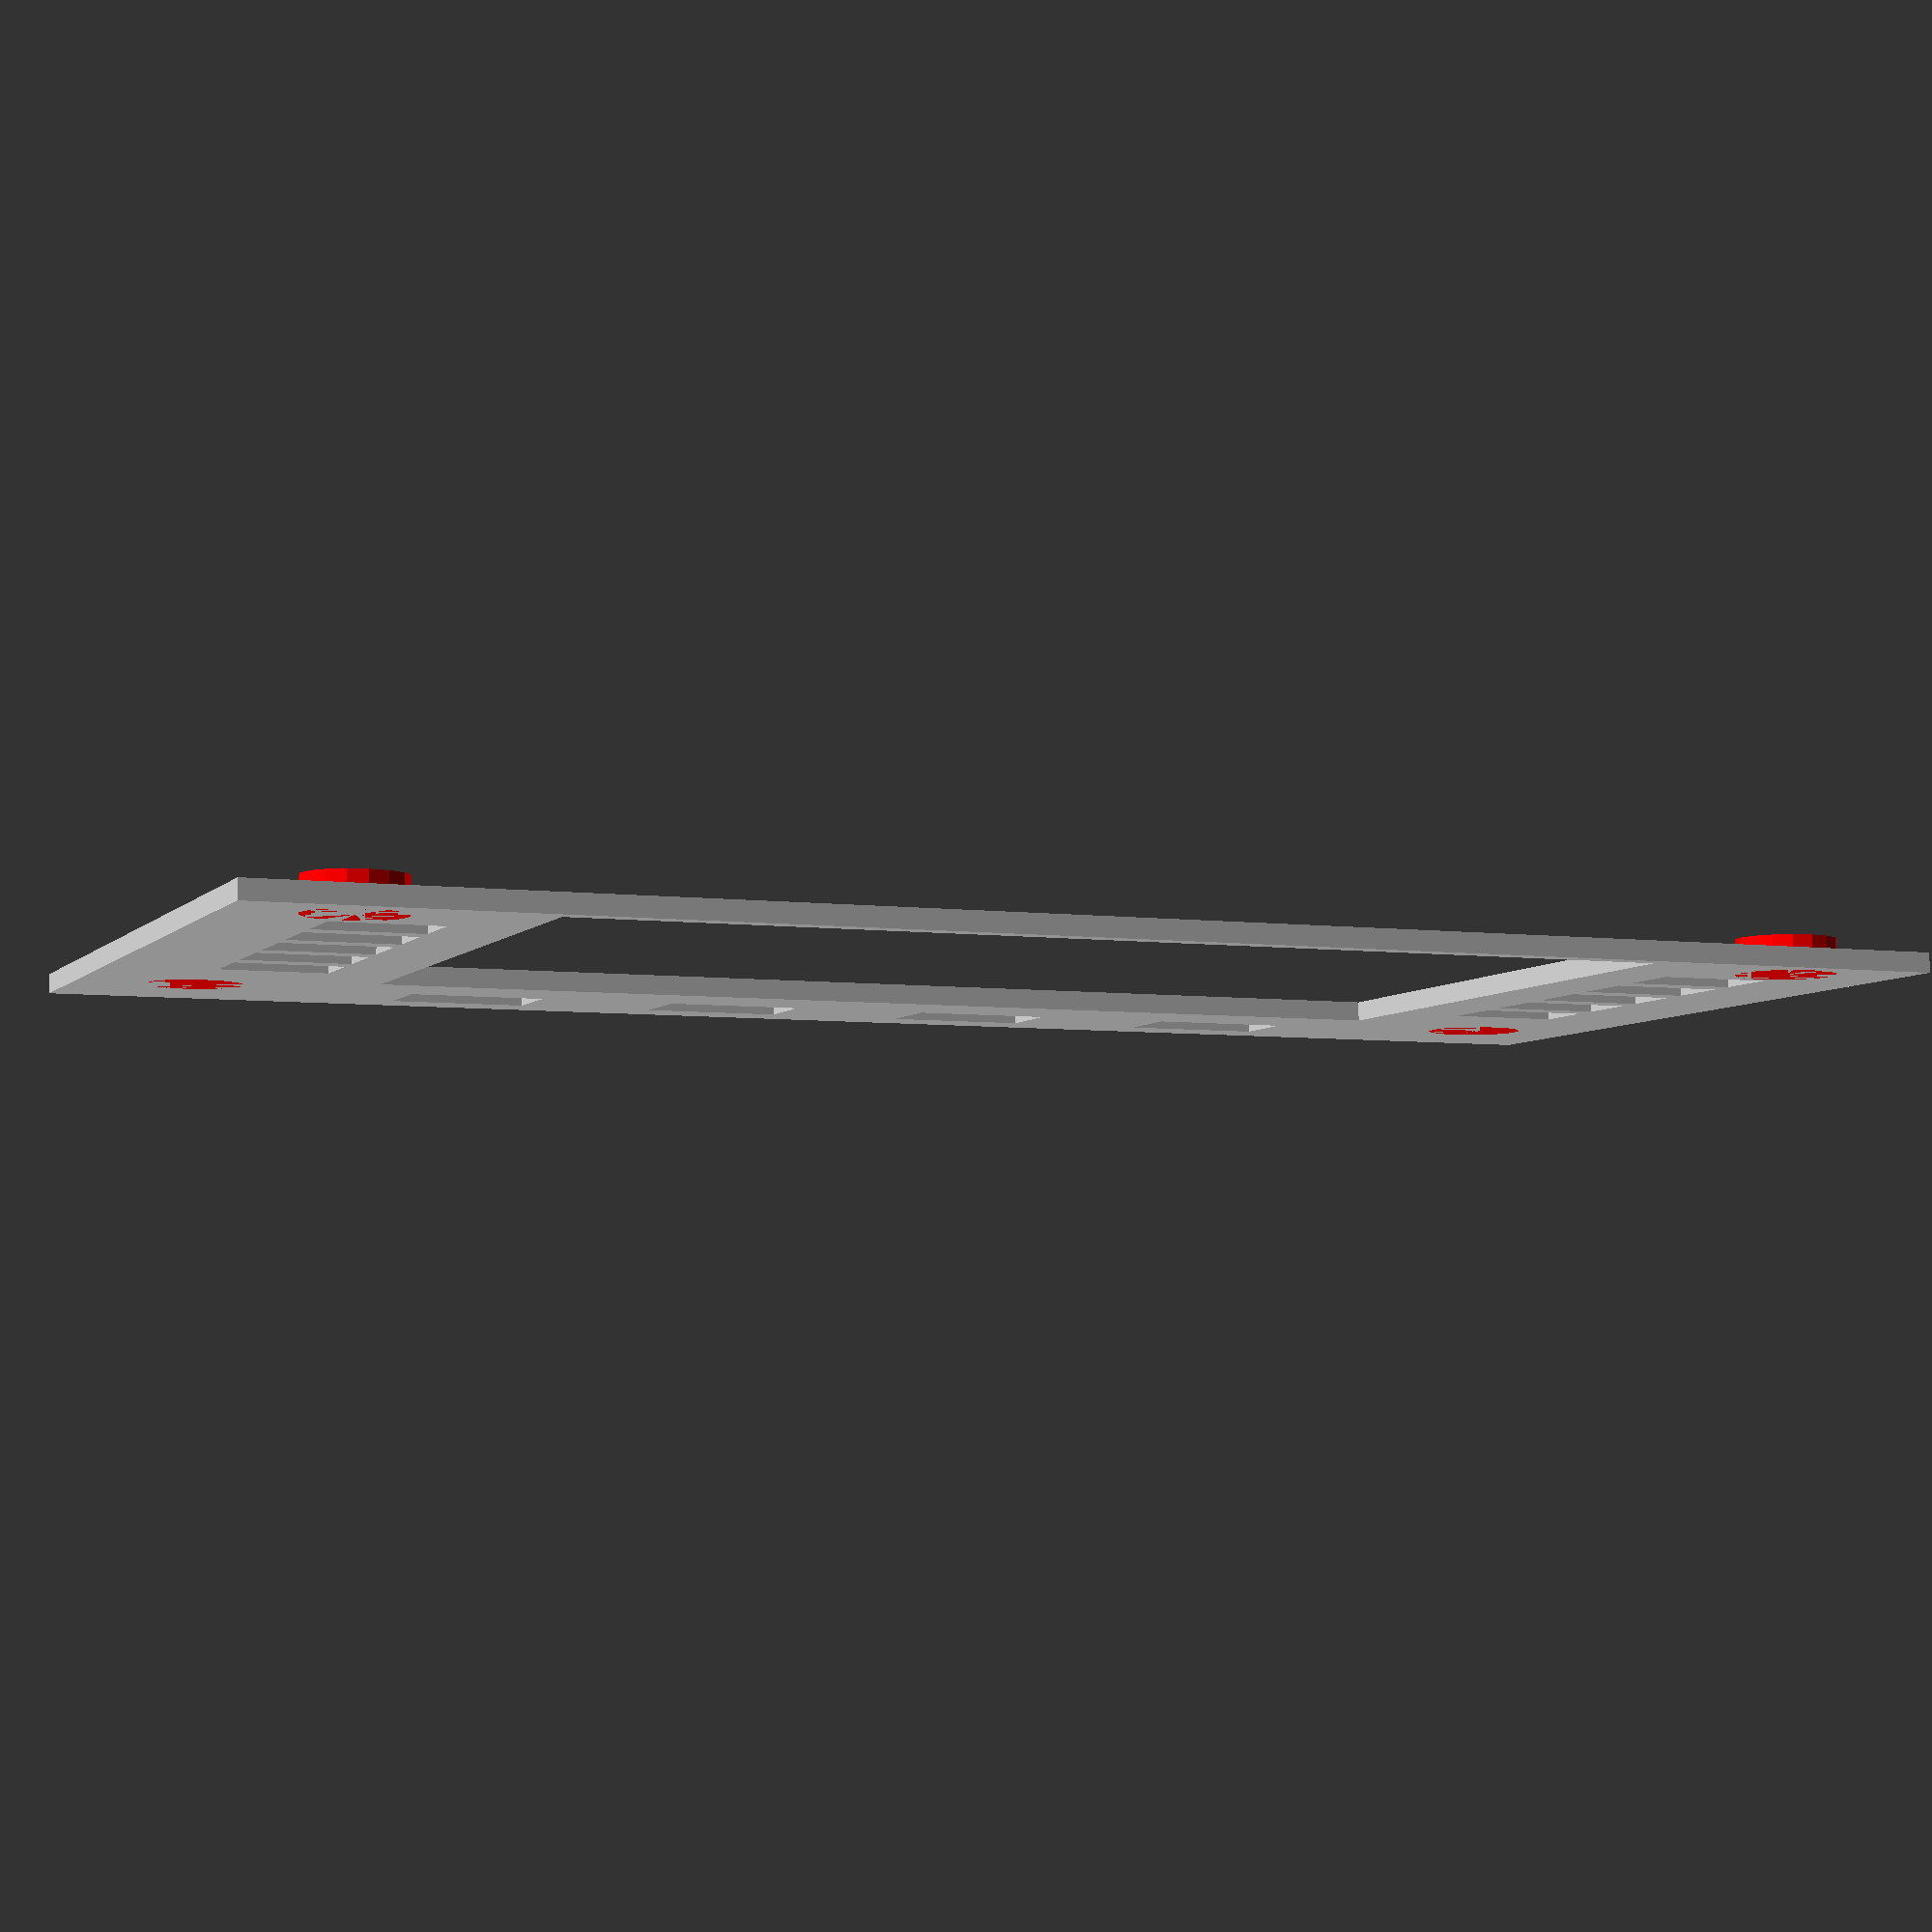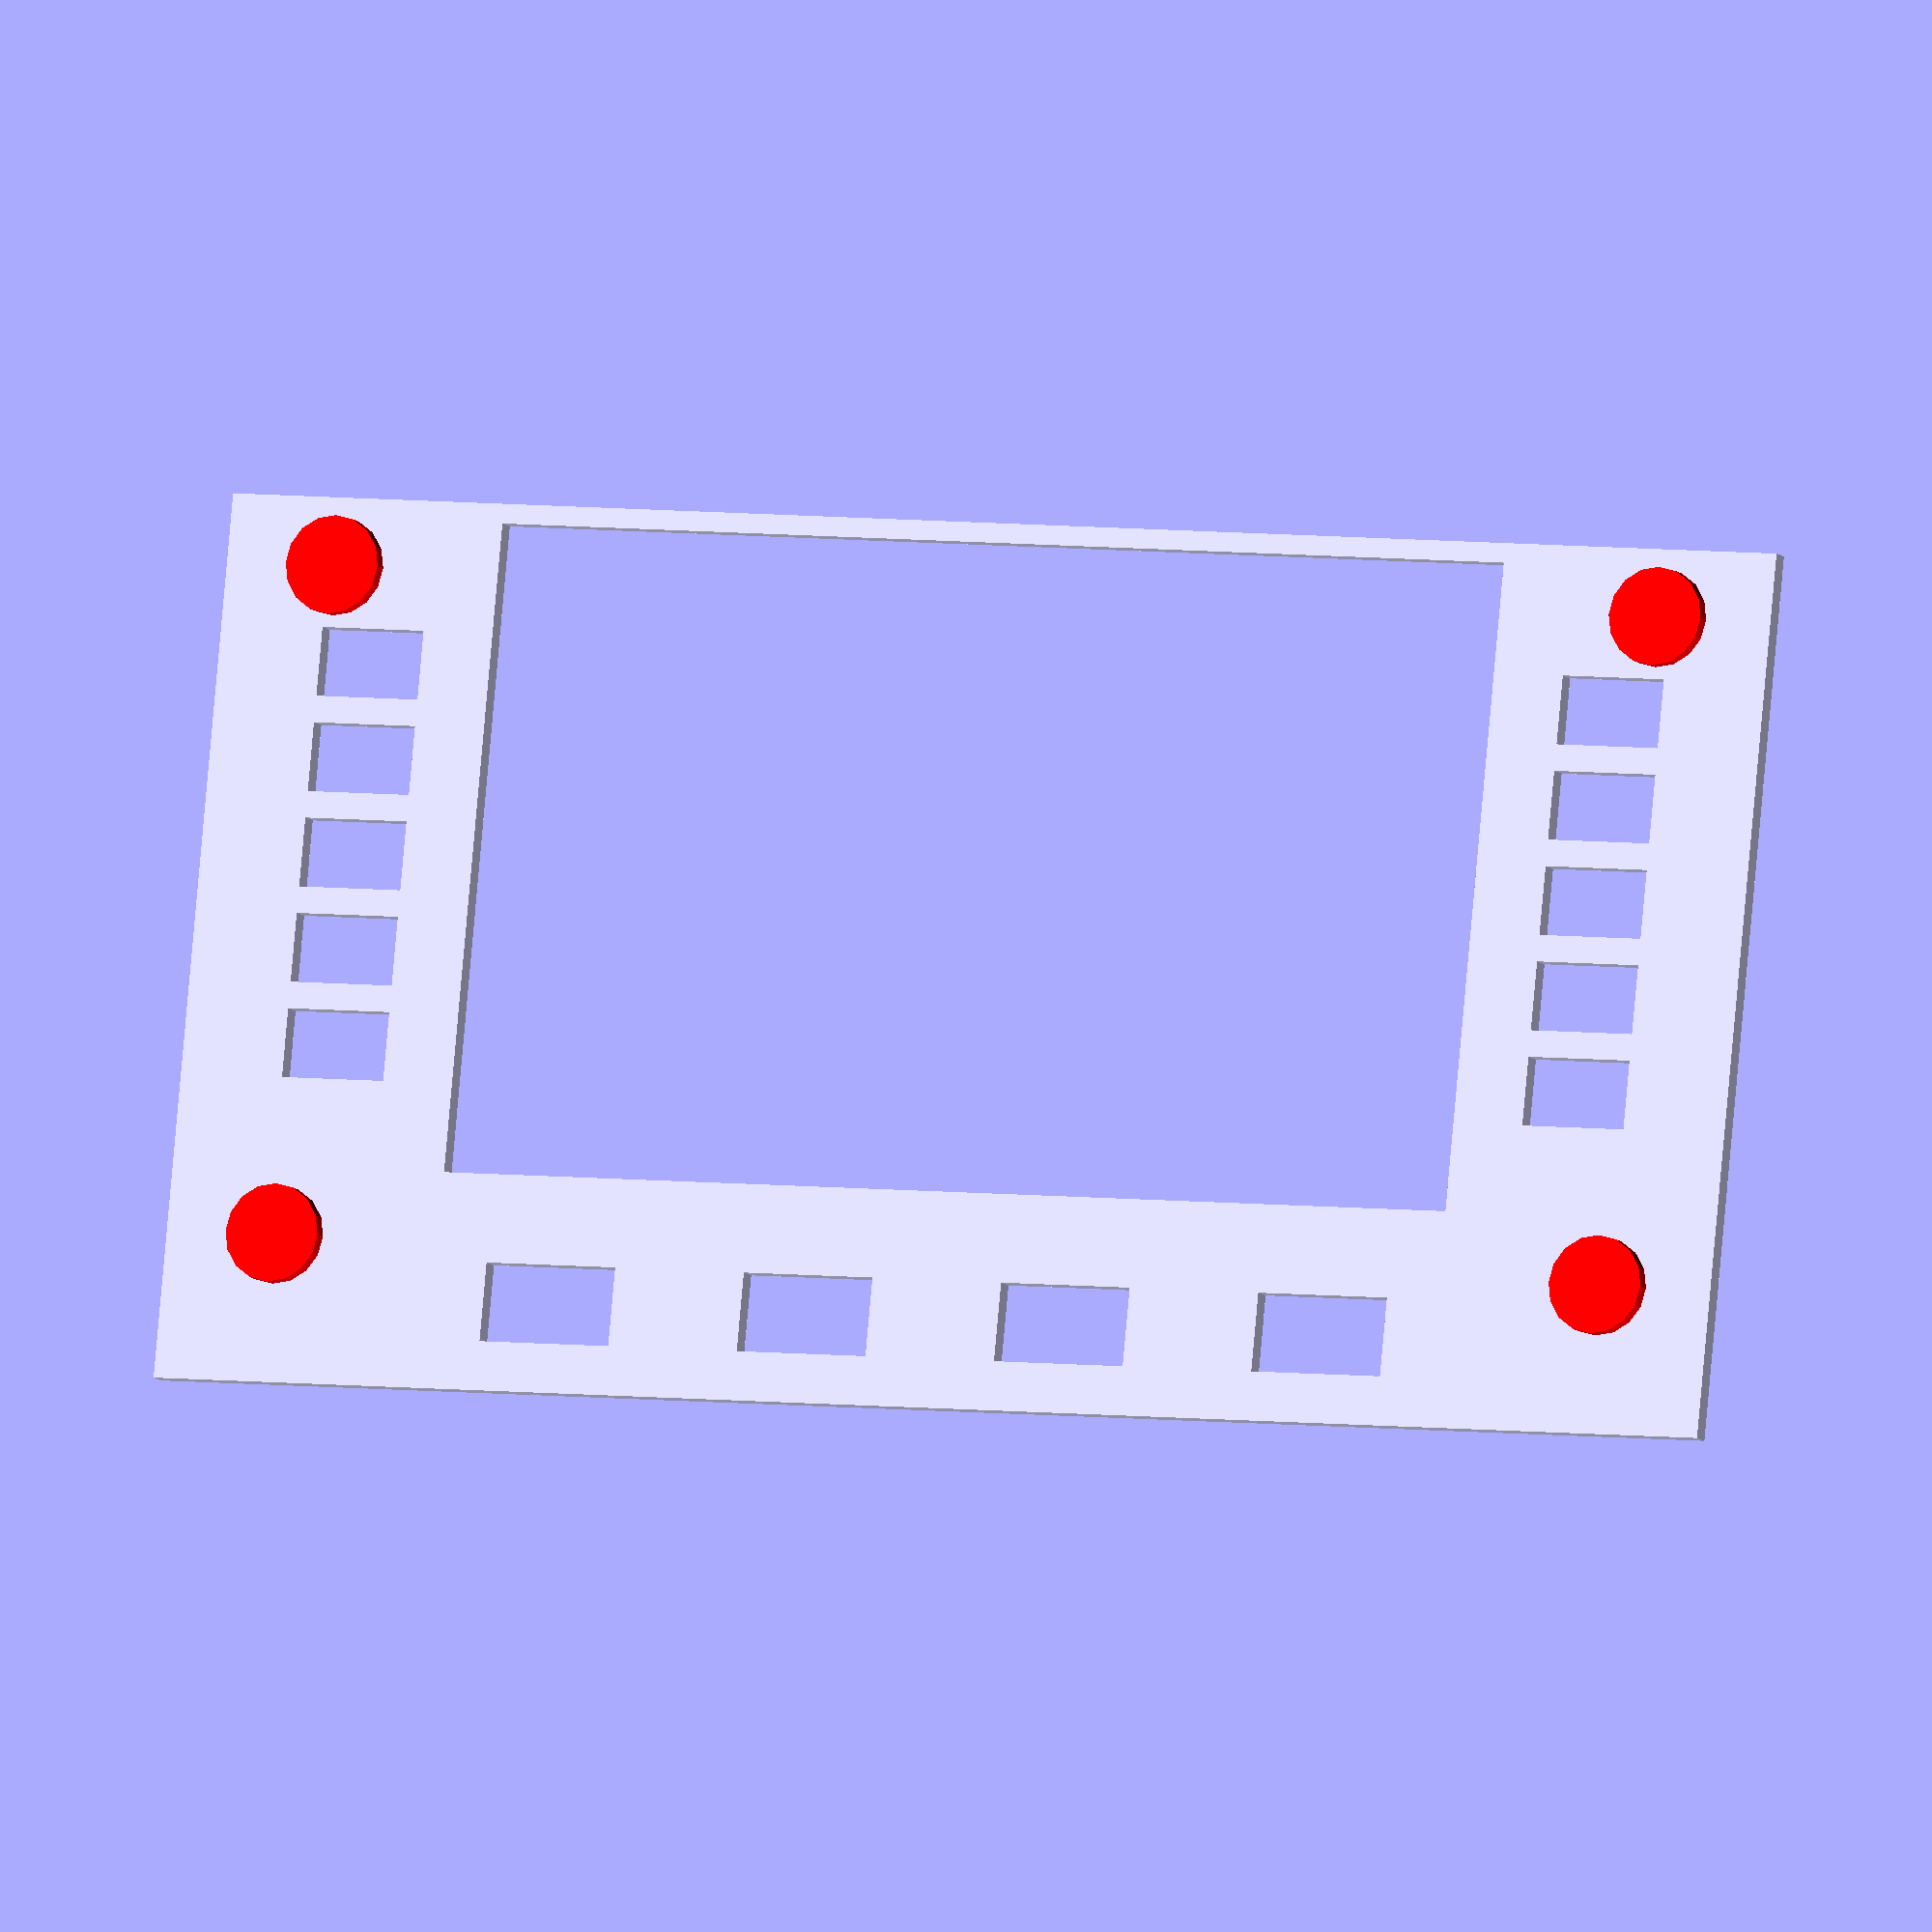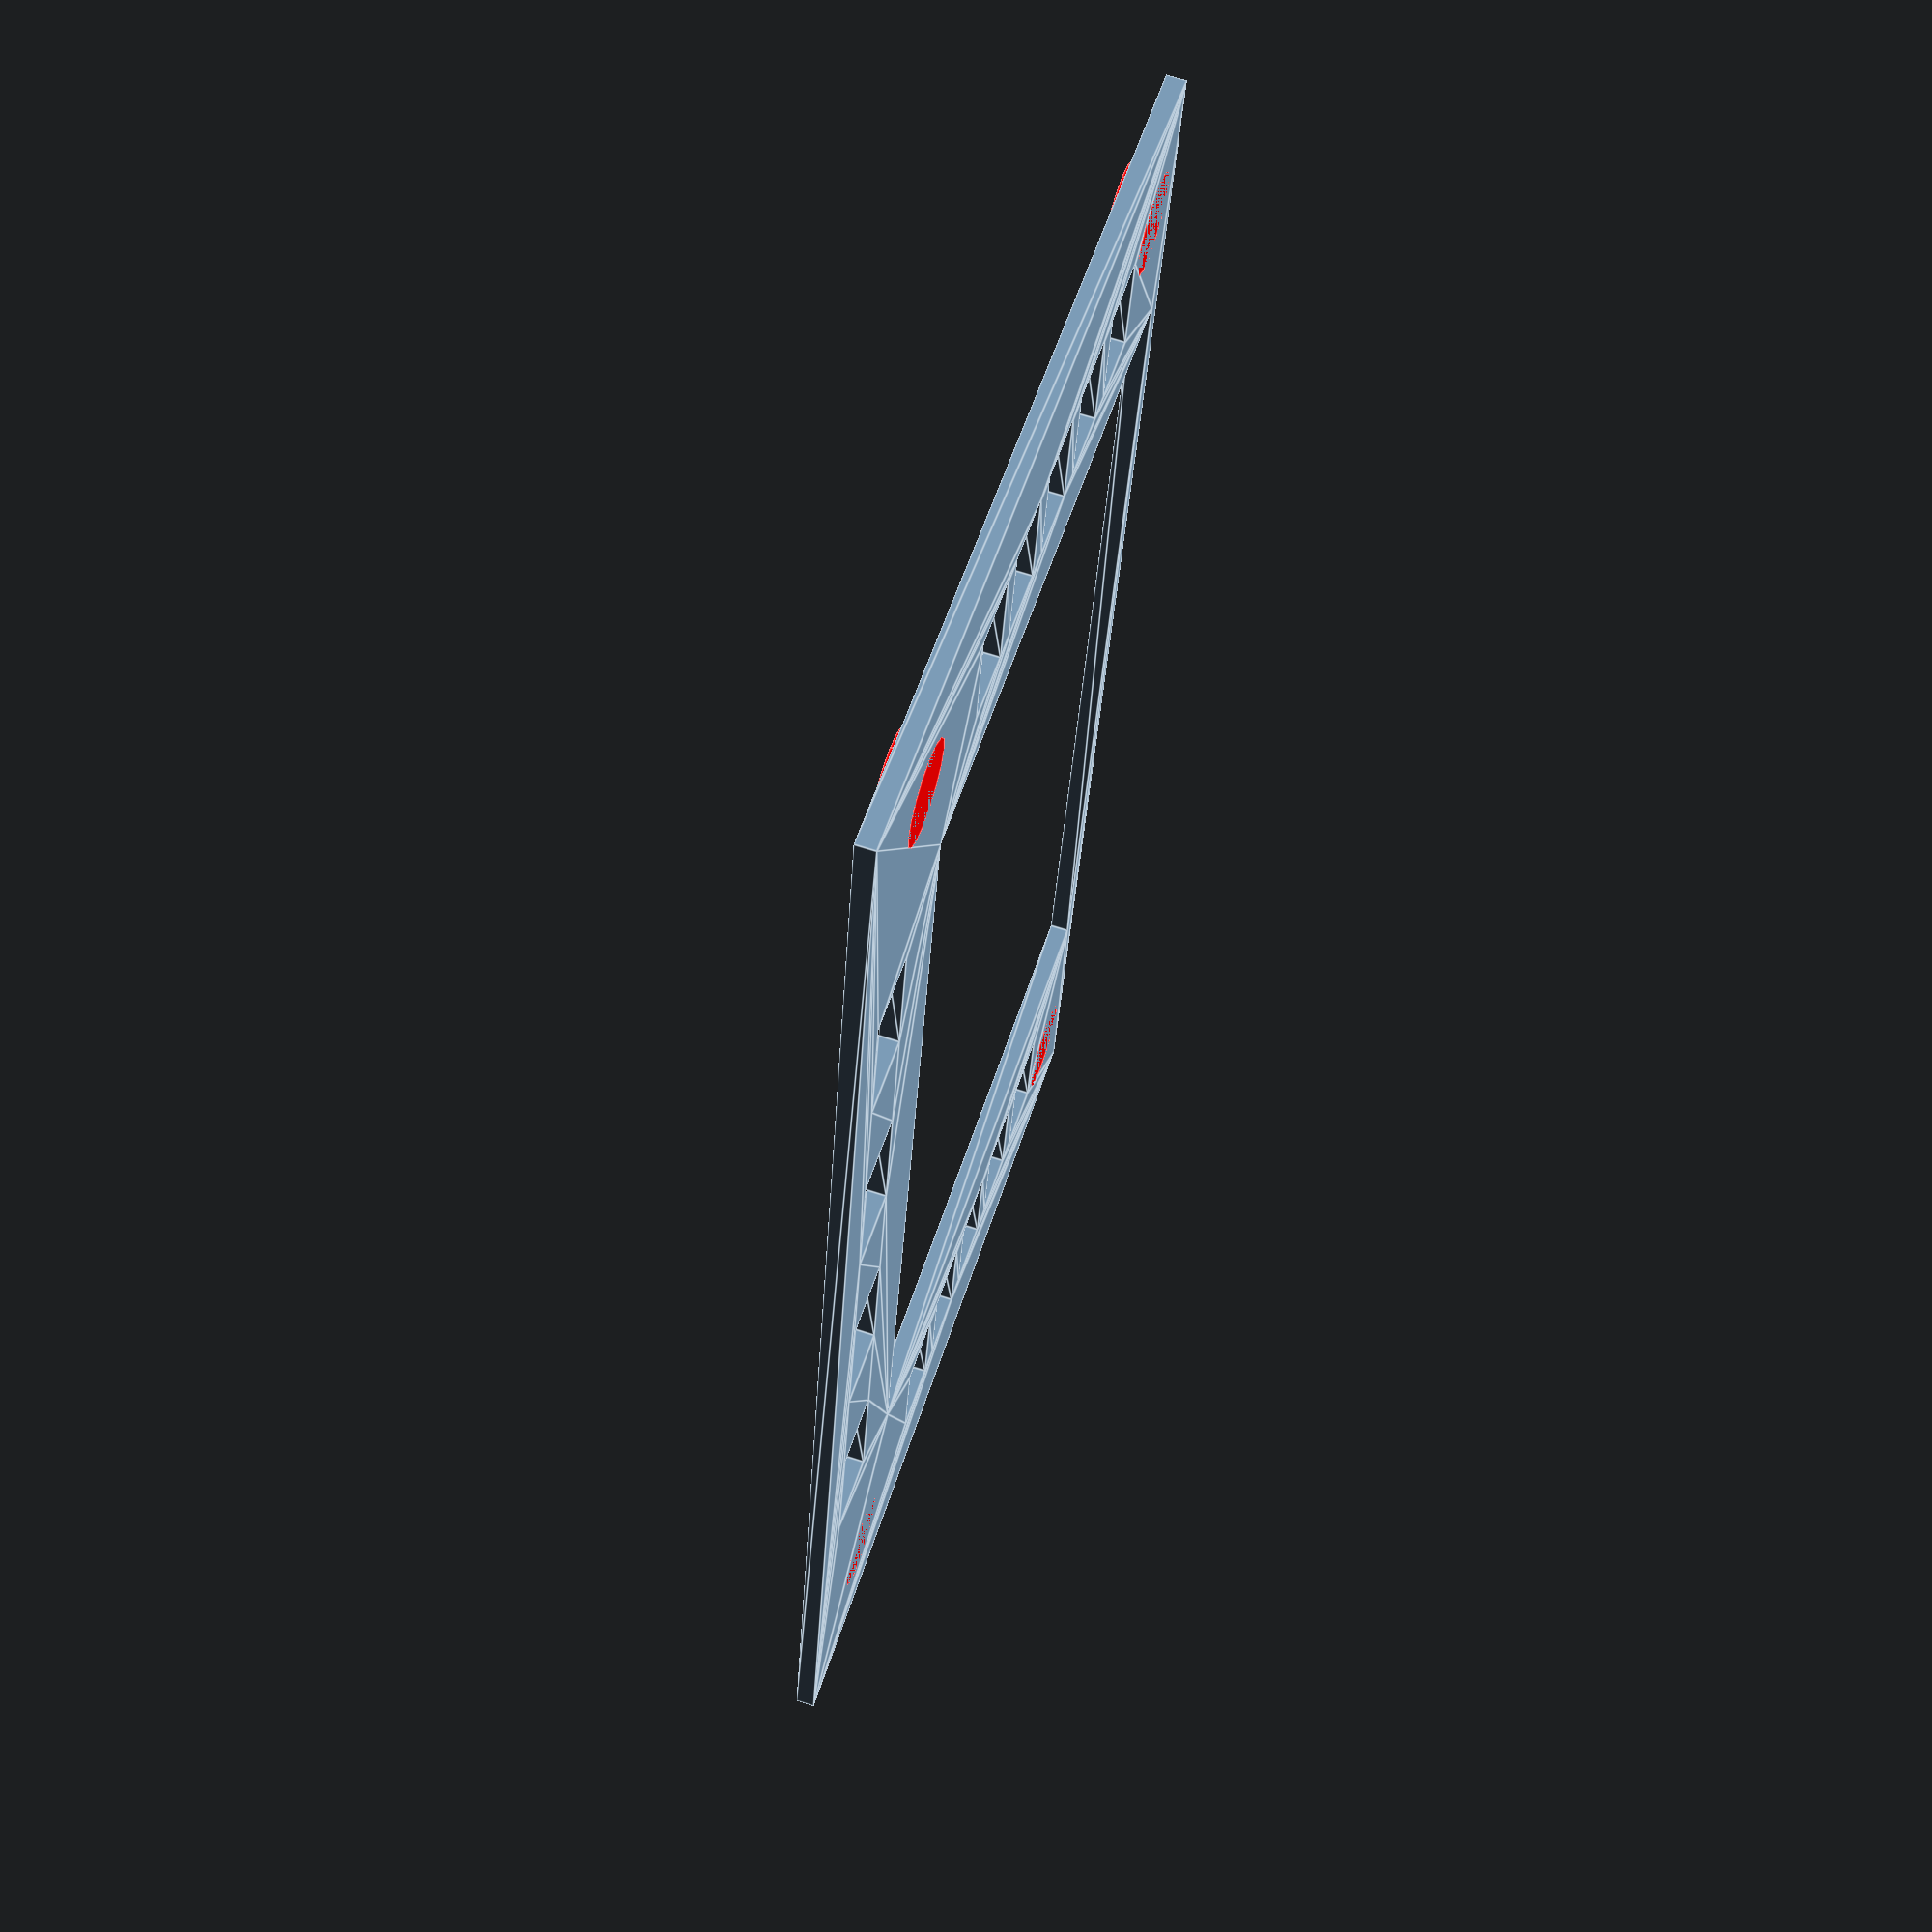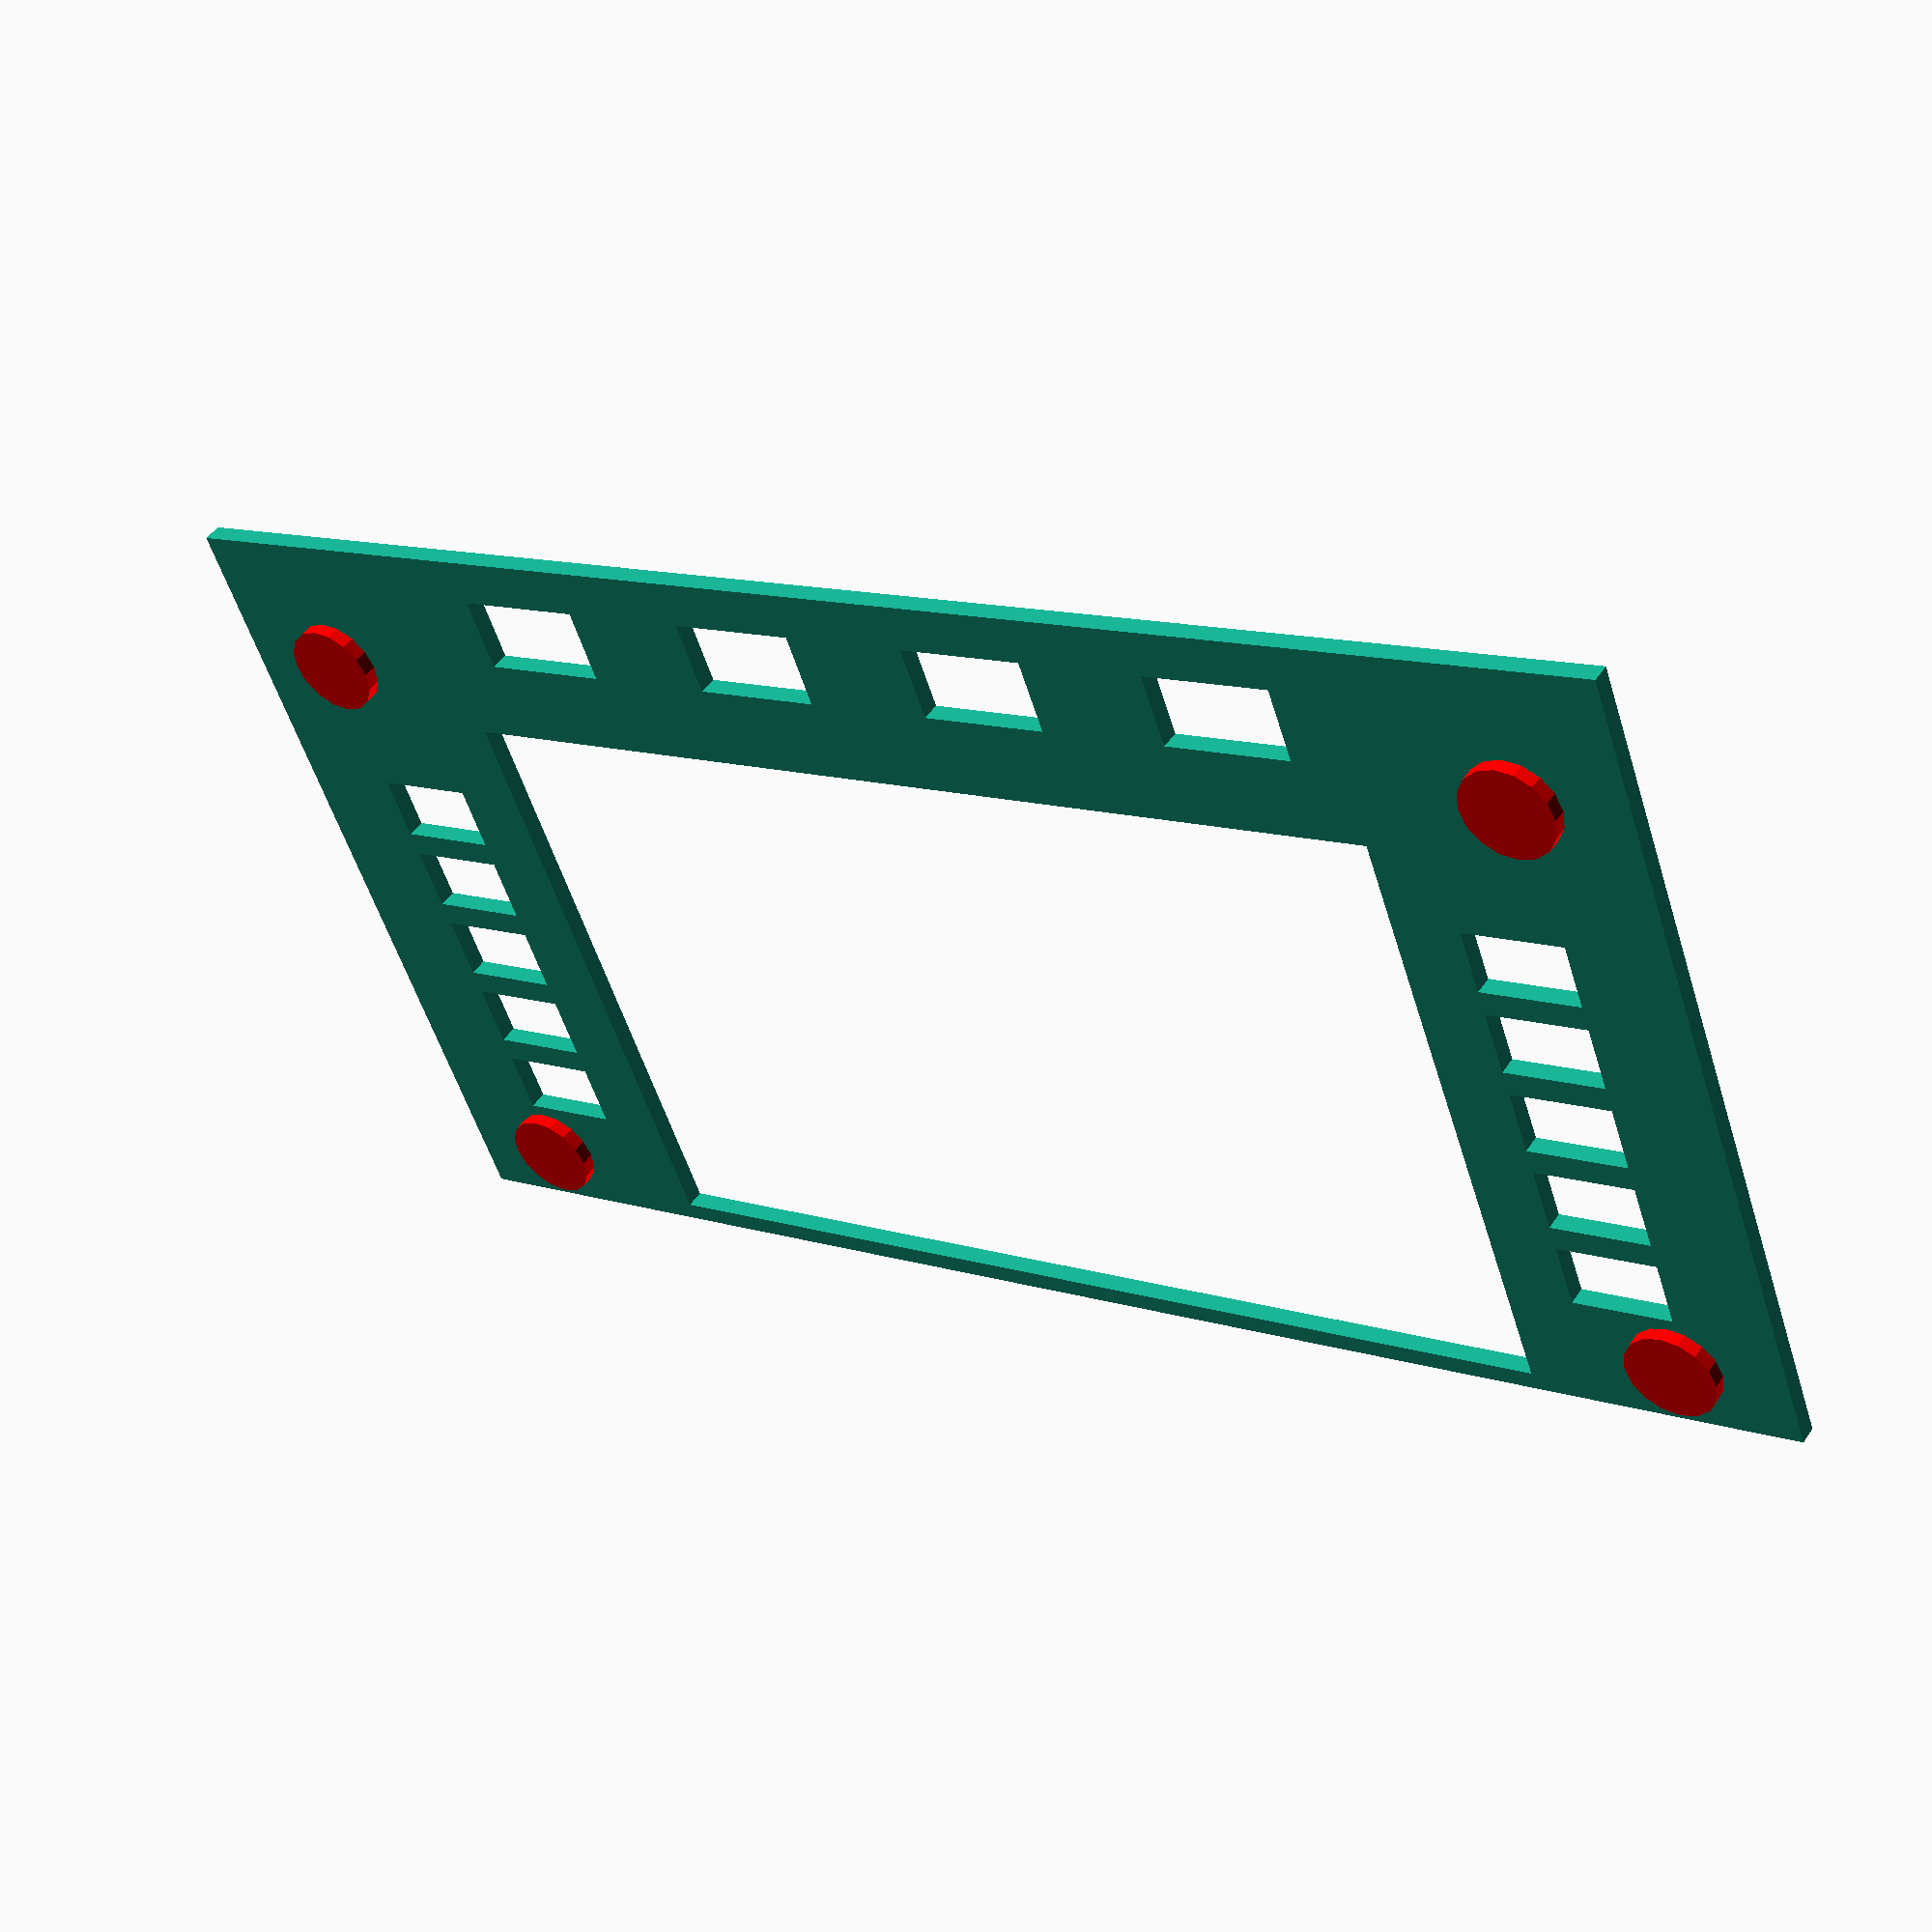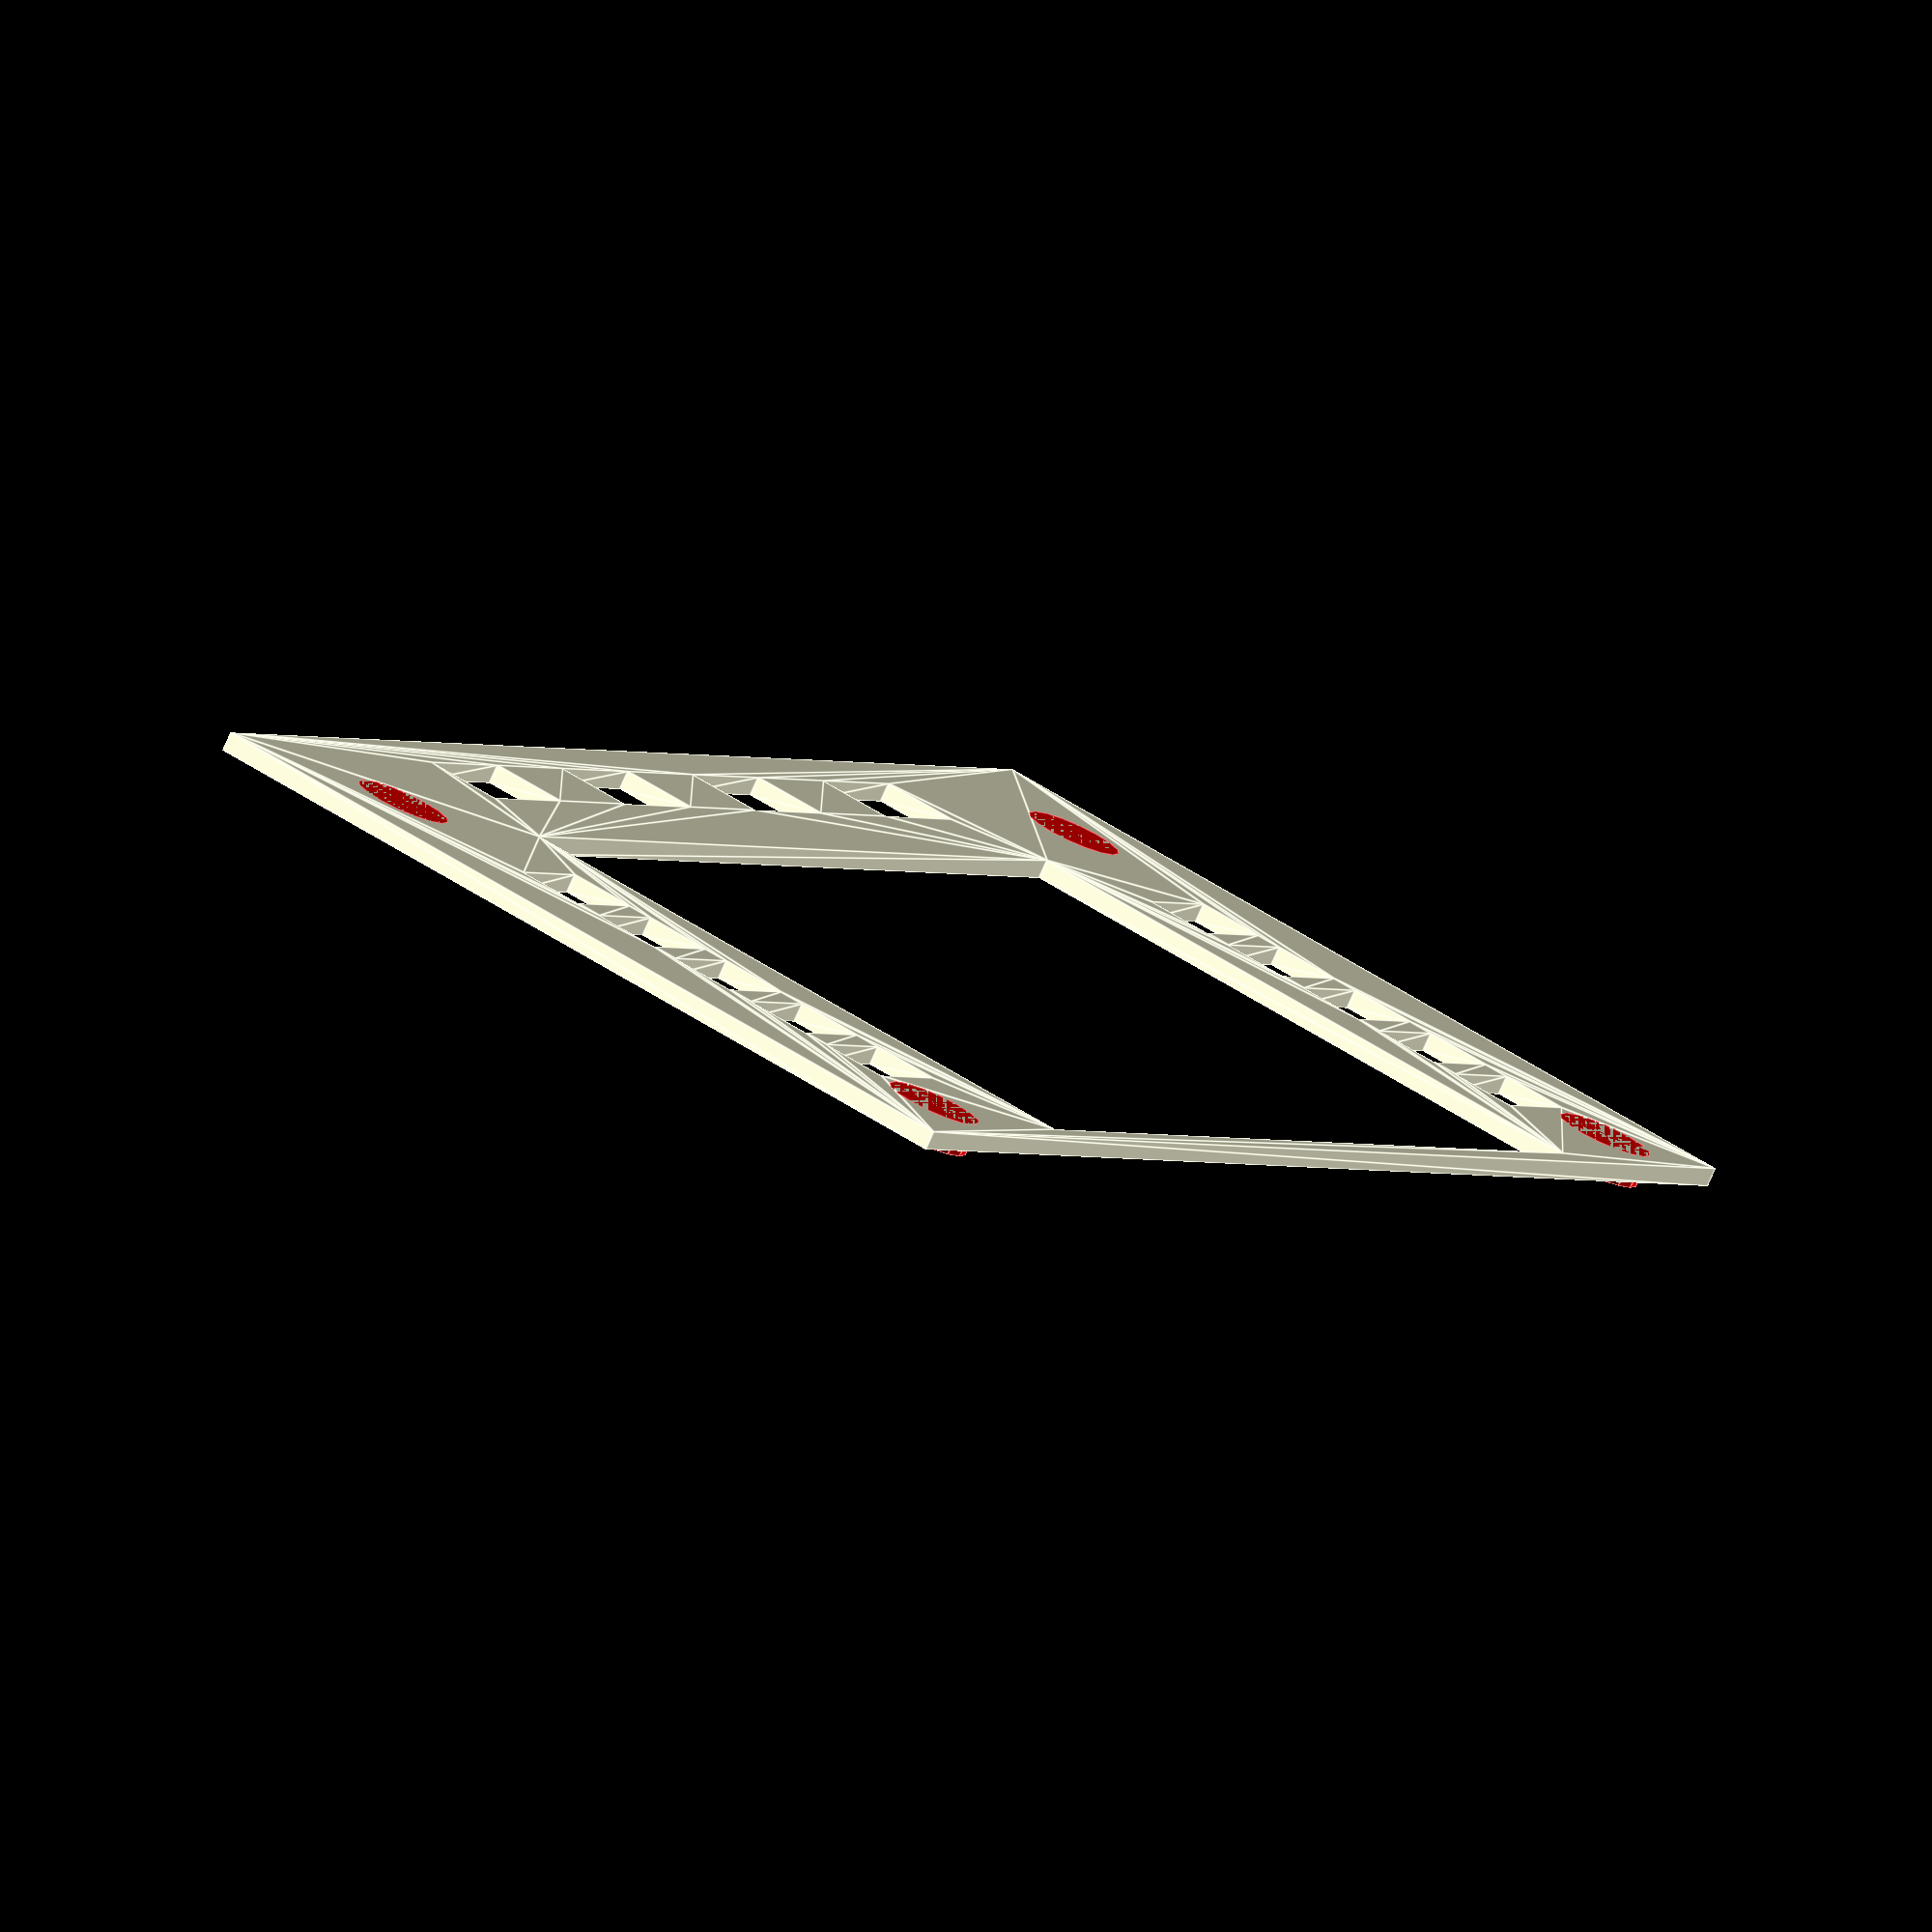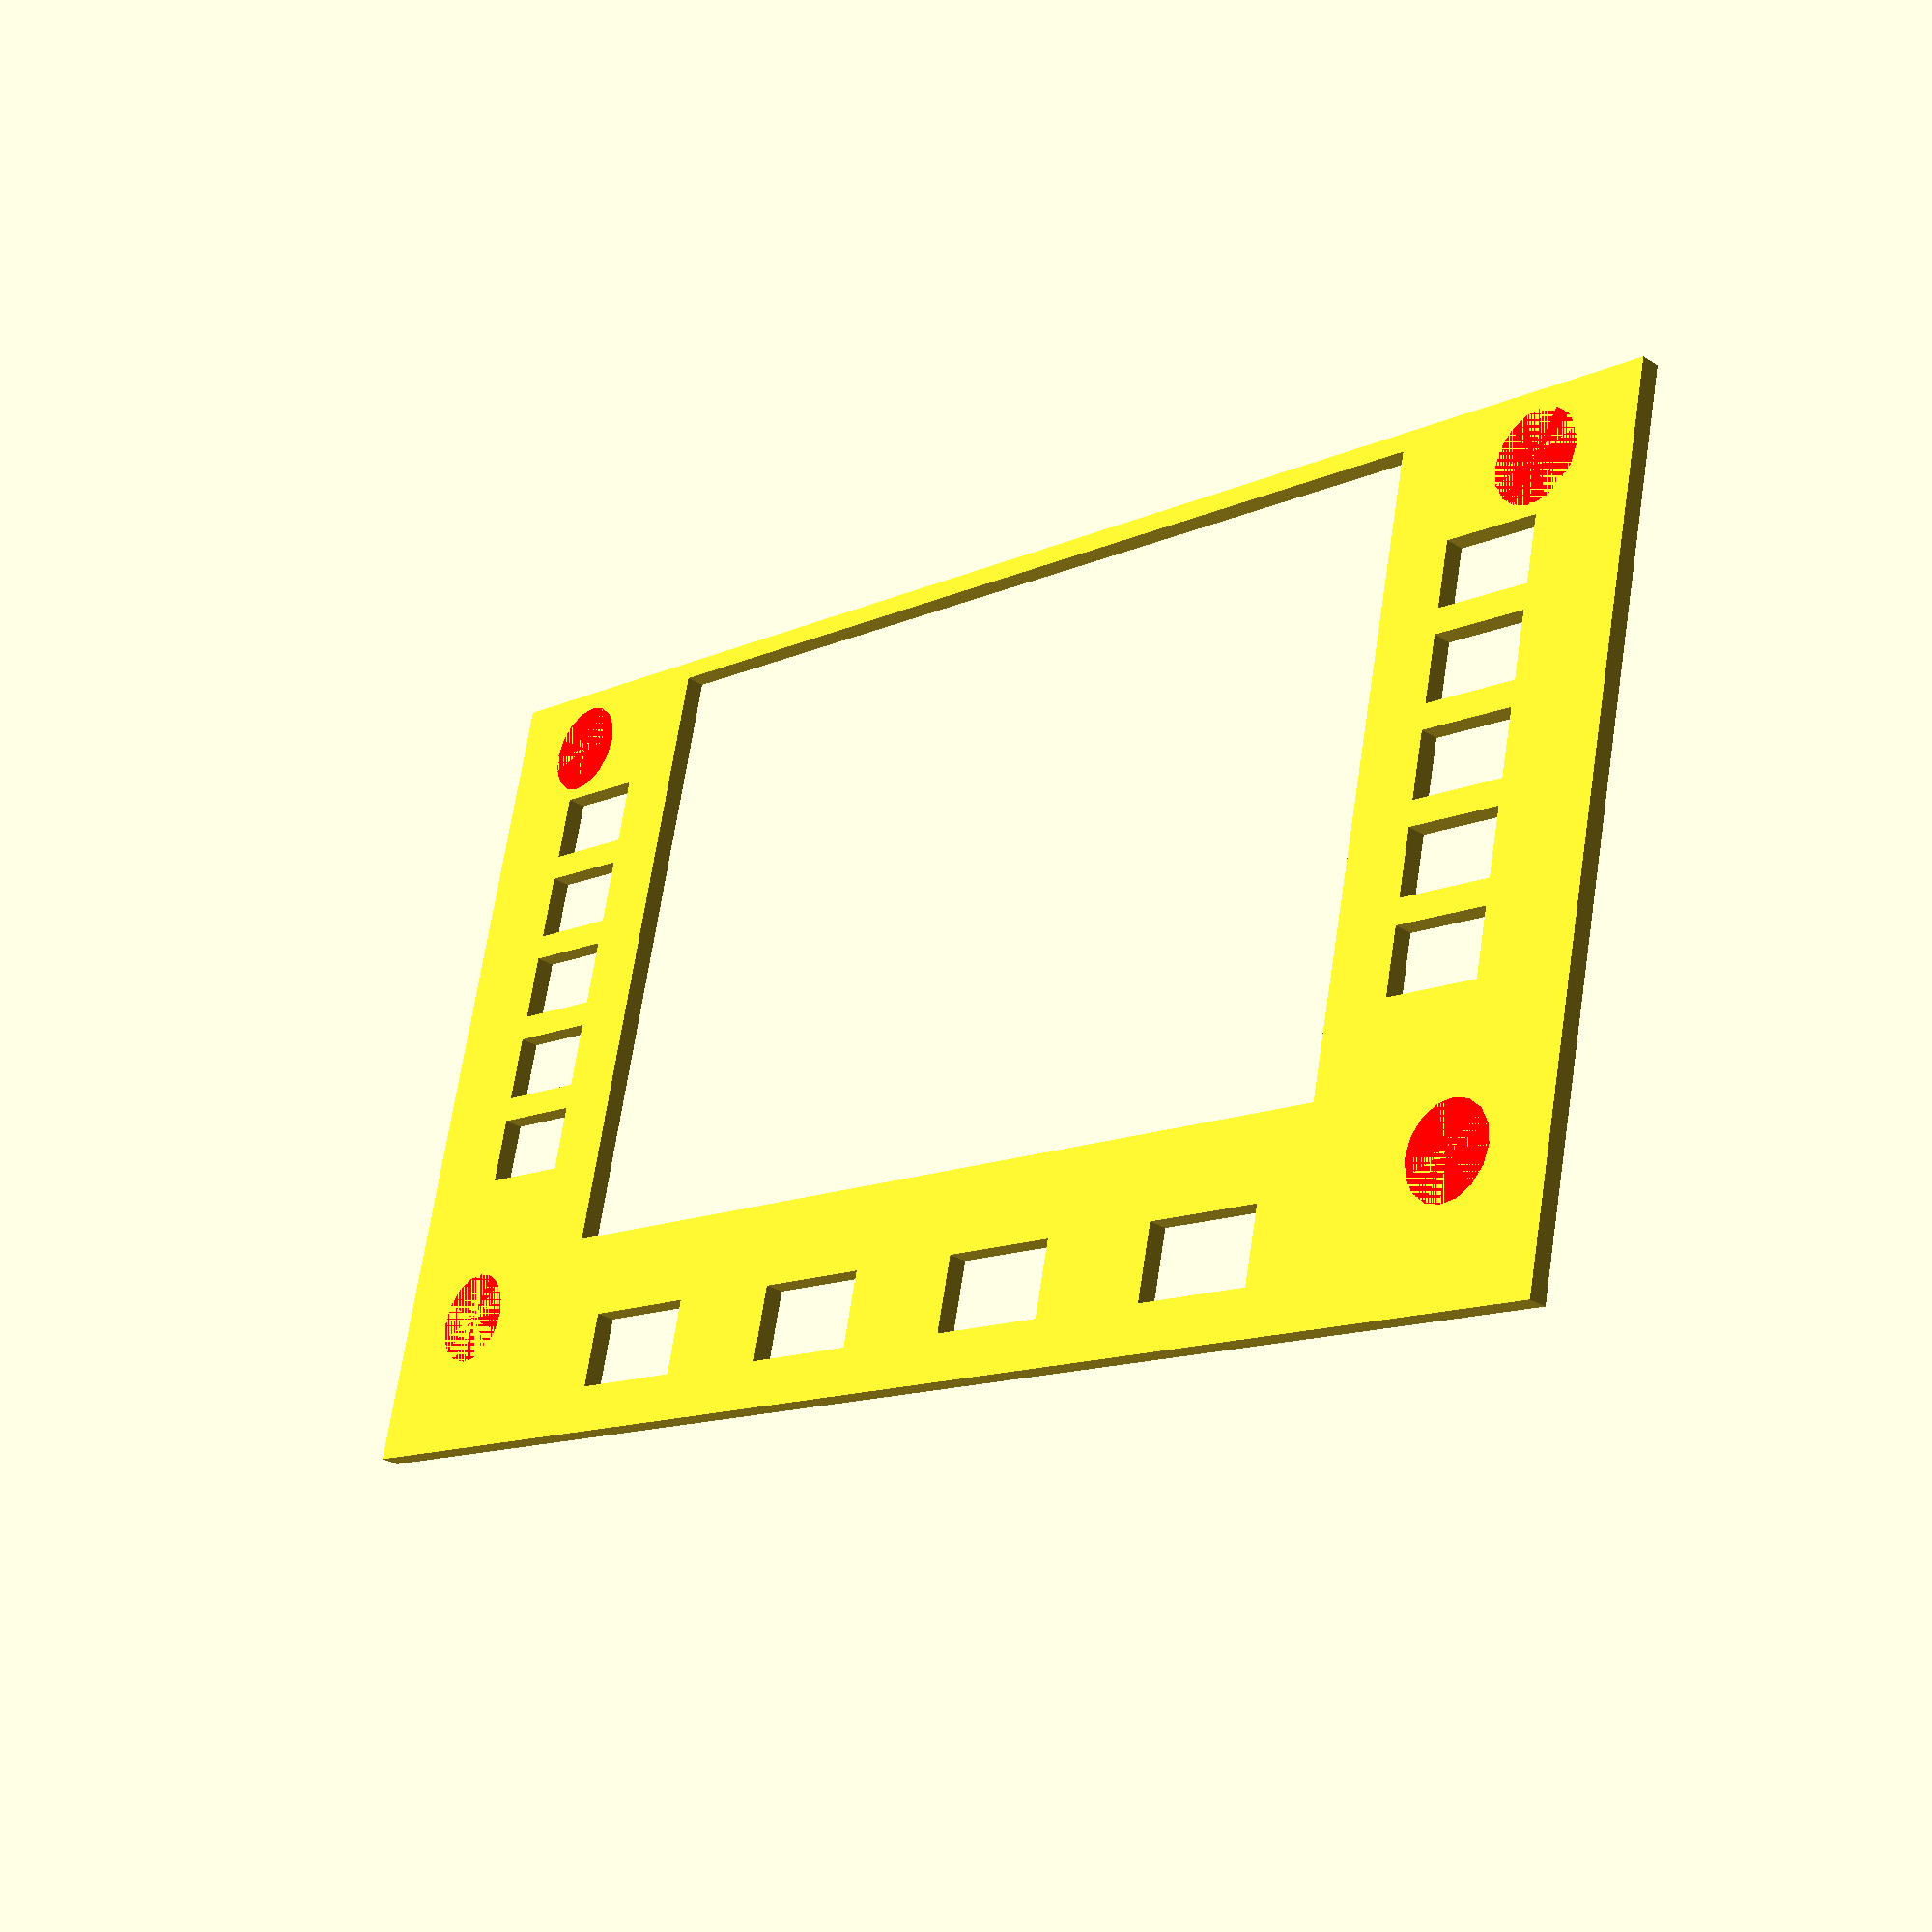
<openscad>
dim = [168,90];

sidebutton = [11,7];
side_offset = [11,31];
side_space = [0, 2.7 + sidebutton[1]];
sidebuttons = 5;
botbutton = [14,8];
bot_offset = [35,5];
bot_space = [14 + botbutton[0],0];
botbuttons = 4;

screen_dim = [109,66];
screen_off = [(dim[0] - screen_dim[0])/2,dim[1] - screen_dim[1] - 2];

echo(side_offset[1] + sidebuttons*sidebutton[1]+(sidebuttons-1)*side_space[1]);

echo(bot_offset[0]*2 + botbuttons*botbutton[0]+(botbuttons-1)*bot_space[0]);

linear_extrude(2)
difference() {
    square(dim);
    
    for(b=[0:sidebuttons-1]) {
        translate(side_offset+side_space*b)
        square(sidebutton);
    }
    translate([dim[0],0])
    mirror(v=[1,0,0])
    for(b=[0:sidebuttons-1]) {
        translate(side_offset+side_space*b)
        square(sidebutton);
    }
    
    for(b=[0:botbuttons-1]) {
        translate(bot_offset+bot_space*b)
        square(botbutton);
    }
    
    translate(screen_off)
    square(screen_dim);
}

color("red"){
translate([7,10,0])
translate([5,5,0])
cylinder(r=10/2,h=3.5);

translate([dim[0] - 7 - 10,10,0])
translate([5,5,0])
cylinder(r=10/2,h=3.5);

translate([7,dim[1] - 10 - 2])
translate([5,5,0])
cylinder(r=10/2,h=3.5);

translate([dim[0] - 10 - 7,dim[1] - 10 - 2])
translate([5,5,0])
cylinder(r=10/2,h=3.5);
}
</openscad>
<views>
elev=95.8 azim=159.2 roll=359.9 proj=p view=solid
elev=189.1 azim=185.5 roll=158.2 proj=o view=wireframe
elev=112.7 azim=79.4 roll=72.0 proj=p view=edges
elev=133.3 azim=339.8 roll=148.1 proj=p view=wireframe
elev=77.9 azim=239.2 roll=156.2 proj=o view=edges
elev=209.5 azim=167.0 roll=313.1 proj=p view=wireframe
</views>
